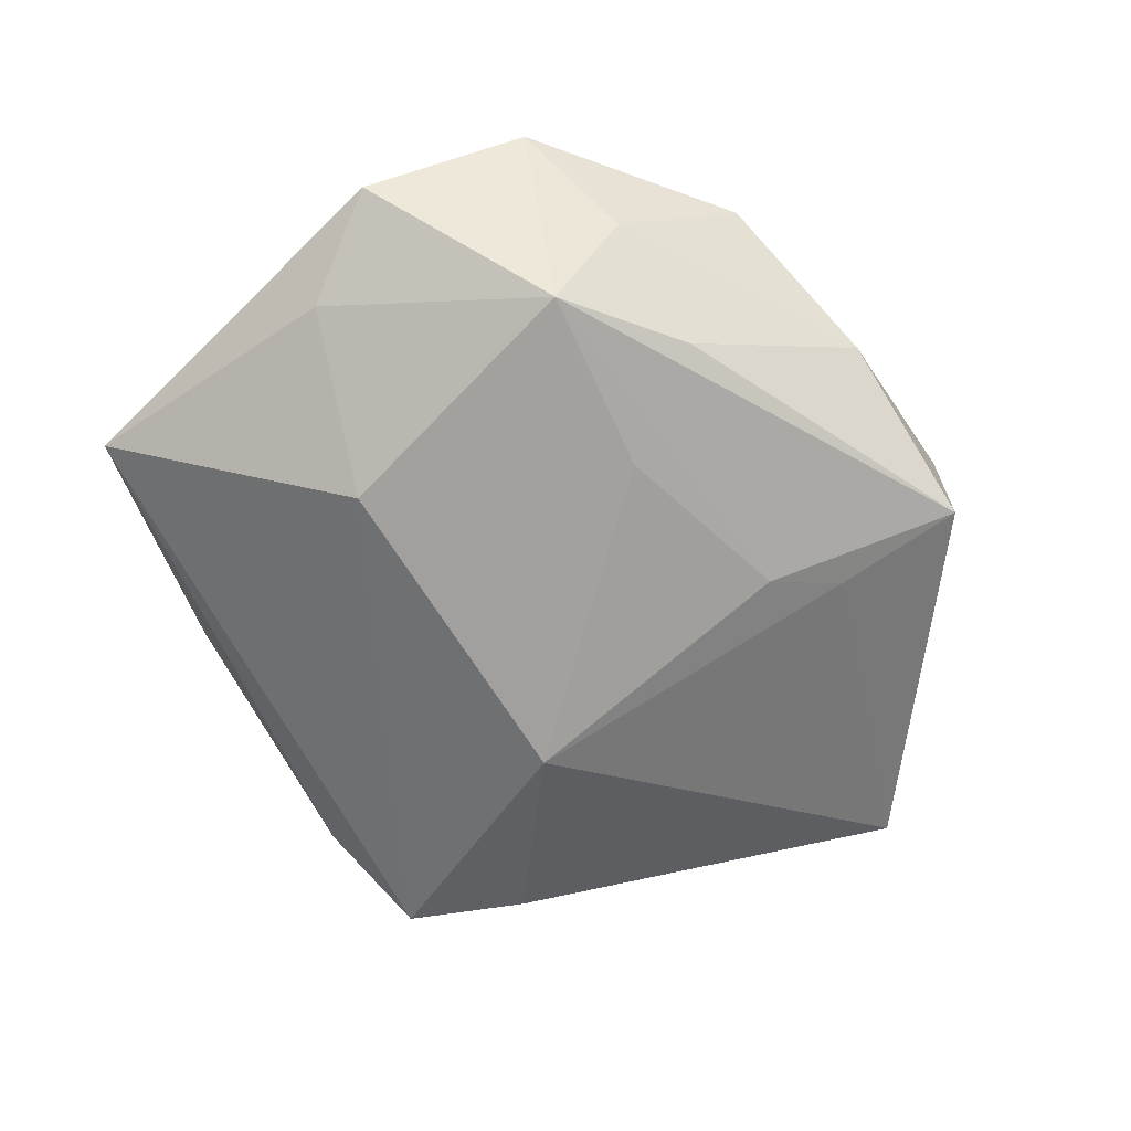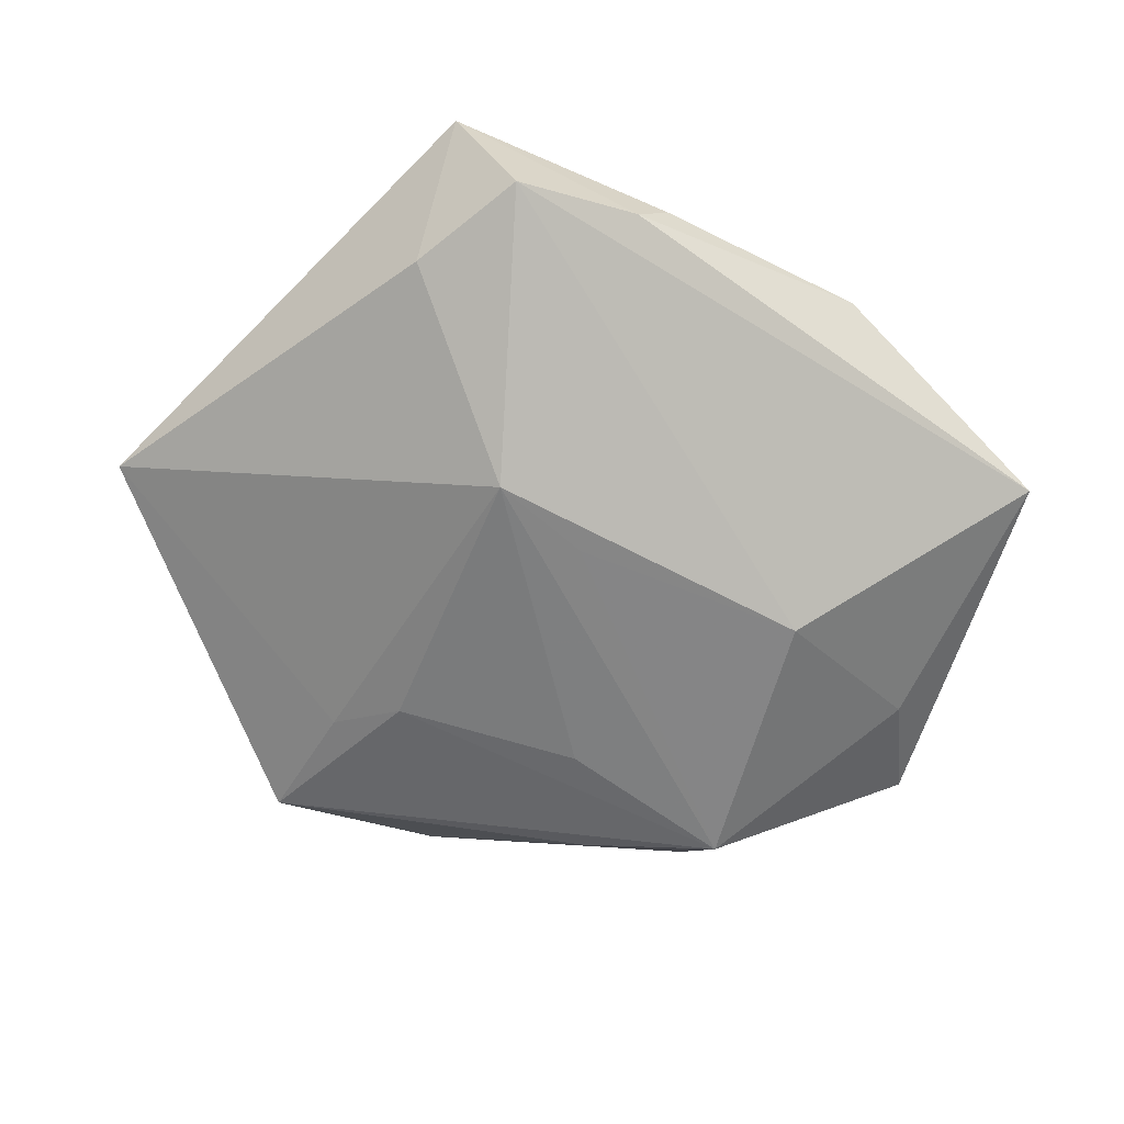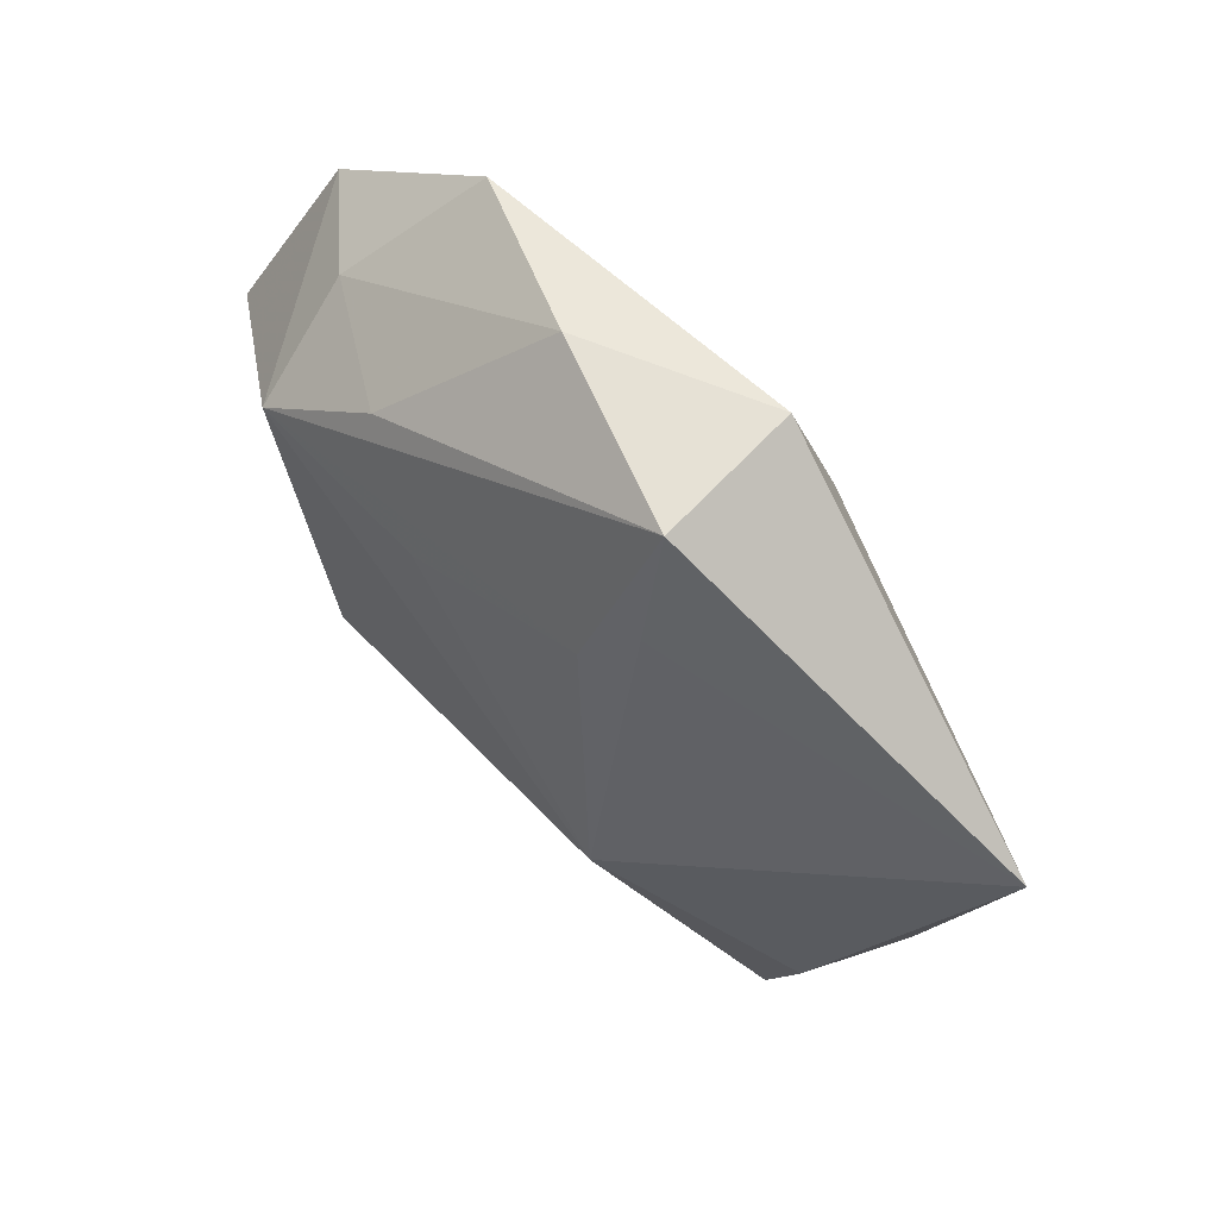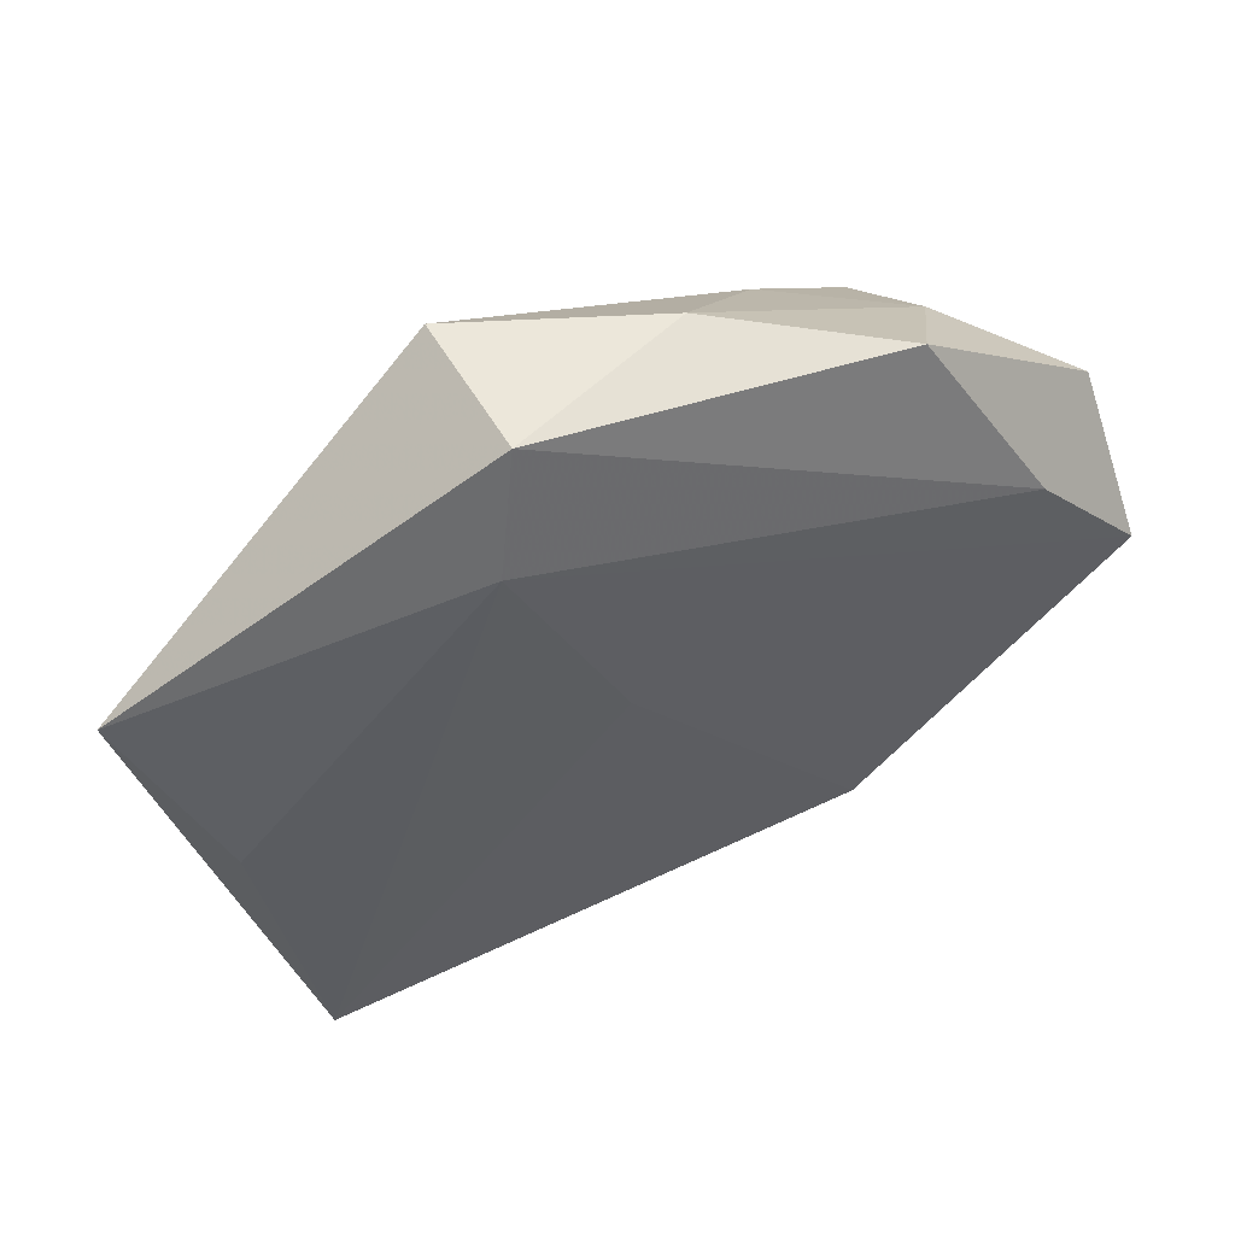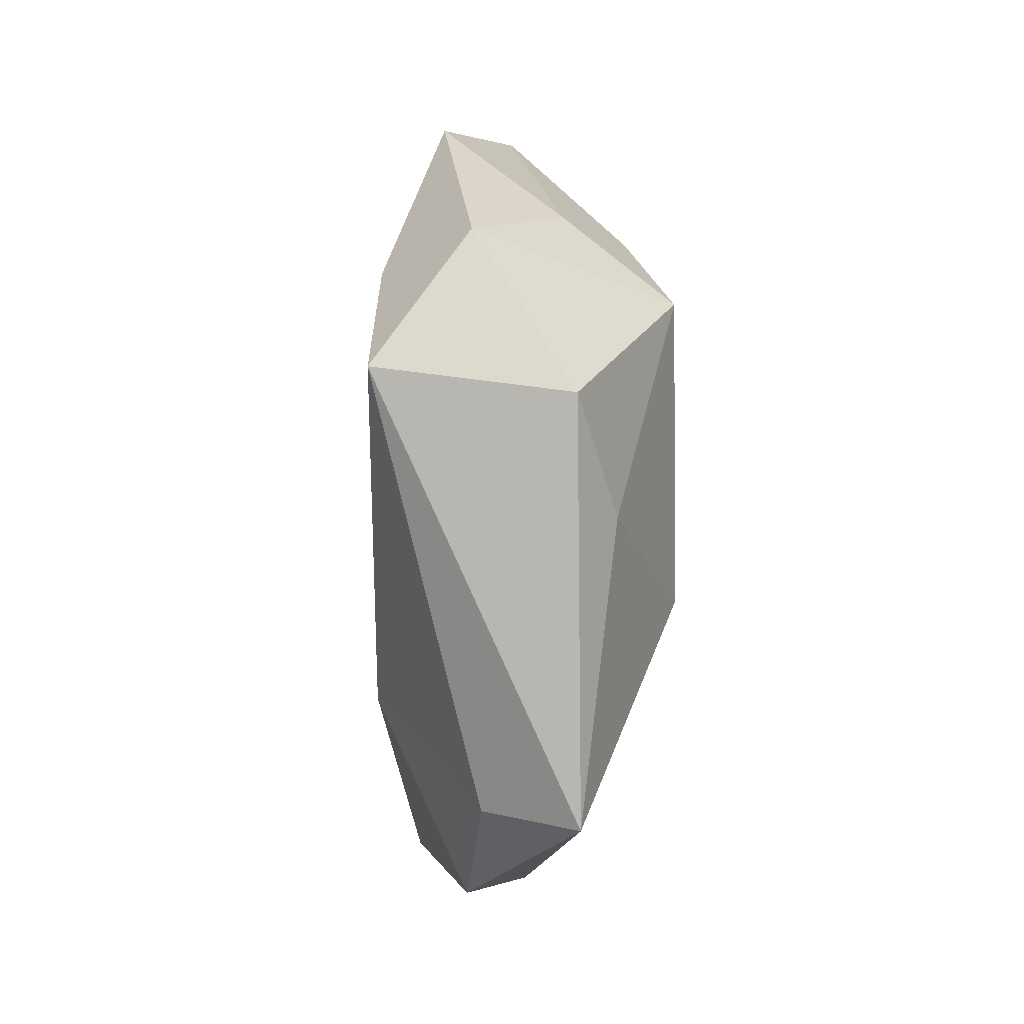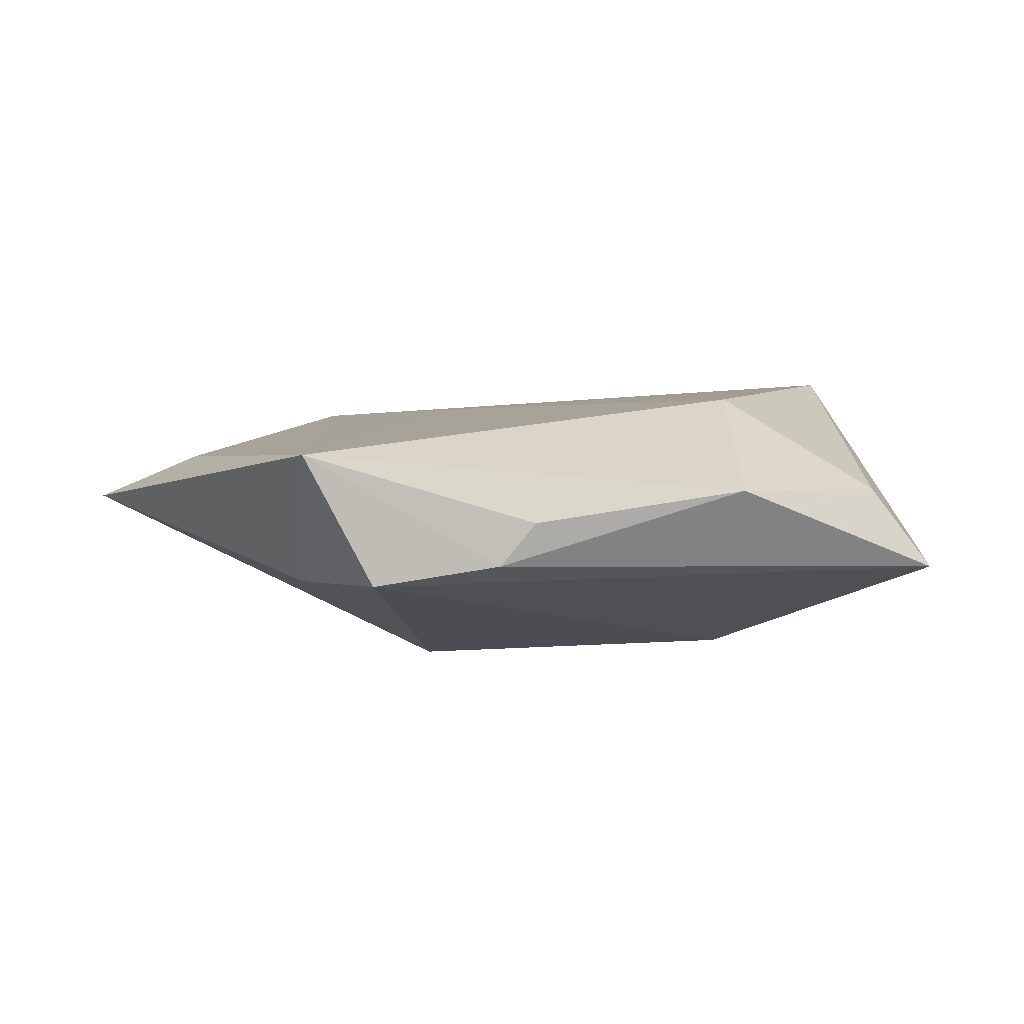
<metadata>
{"format":"obj","ext":"obj","renderer":"f3d","projection":"perspective","resolution":1024,"background":"white","views":[{"elev":-71.0,"azim":119.7,"up":"+Z"},{"elev":-63.3,"azim":-31.3,"up":"+Z"},{"elev":62.9,"azim":-132.7,"up":"+Y"},{"elev":55.9,"azim":-25.1,"up":"+Y"},{"elev":-9.5,"azim":87.2,"up":"+Y"},{"elev":4.7,"azim":-19.0,"up":"+Z"}]}
</metadata>
<code>
v -0.04261 -0.001964 0.007064
v 0.04387 0.003604 -0.004081
v 0.03024 0.01788 0.0134
v 0.01442 0.02552 -0.01136
v 0.03621 -0.006325 -0.008263
v -0.00632 -0.007783 -0.01558
v -0.03511 -0.02293 -0.005269
v -0.01799 -0.03823 -0.002747
v 0.02744 0.02459 -0.003967
v -0.05056 0.01688 0.001449
v 0.002497 0.04011 -0.0002922
v 0.008531 -0.03995 0.004505
v -0.01709 -0.009746 -0.01562
v 0.006767 0.01465 -0.01439
v -0.03063 -0.03531 -0.004686
v -0.01439 -0.03891 0.001635
v -0.007829 0.007186 0.01184
v 0.0277 -0.03252 0.00377
v 0.039 0.0199 0.005151
v 0.02026 0.03555 0.007347
v -0.01841 0.02991 0.01037
v -0.01699 0.02693 -0.009713
v -0.01569 0.04144 0.007156
v -0.0121 0.02055 -0.01222
v 0.03403 -0.03452 -0.00495
v 0.02609 0.01635 -0.0149
v 0.04014 0.006607 0.0145
v -0.01677 0.04095 -0.00728
v -0.03755 -0.03395 0.008768
v 0.01799 -0.01155 -0.01567
v 0.01475 -0.02105 0.01355
f 2 26 19
f 19 27 2
f 2 27 25
f 20 11 23
f 5 2 25
f 26 2 5
f 25 15 30
f 30 5 25
f 26 5 30
f 23 11 28
f 25 27 18
f 27 31 18
f 3 20 23
f 23 21 3
f 3 21 27
f 3 27 19
f 19 20 3
f 11 20 9
f 19 26 9
f 9 20 19
f 8 15 25
f 29 15 8
f 8 16 29
f 23 28 10
f 10 21 23
f 26 28 4
f 4 28 11
f 4 9 26
f 11 9 4
f 24 28 26
f 25 18 12
f 12 8 25
f 16 8 12
f 29 16 12
f 12 31 29
f 12 18 31
f 17 31 27
f 27 21 17
f 29 31 17
f 17 21 29
f 29 21 1
f 1 10 29
f 21 10 1
f 14 24 26
f 26 30 6
f 24 14 13
f 13 30 15
f 13 6 30
f 13 14 26
f 26 6 13
f 28 24 22
f 24 13 22
f 22 10 28
f 22 13 10
f 7 13 15
f 10 13 7
f 7 15 29
f 29 10 7

</code>
